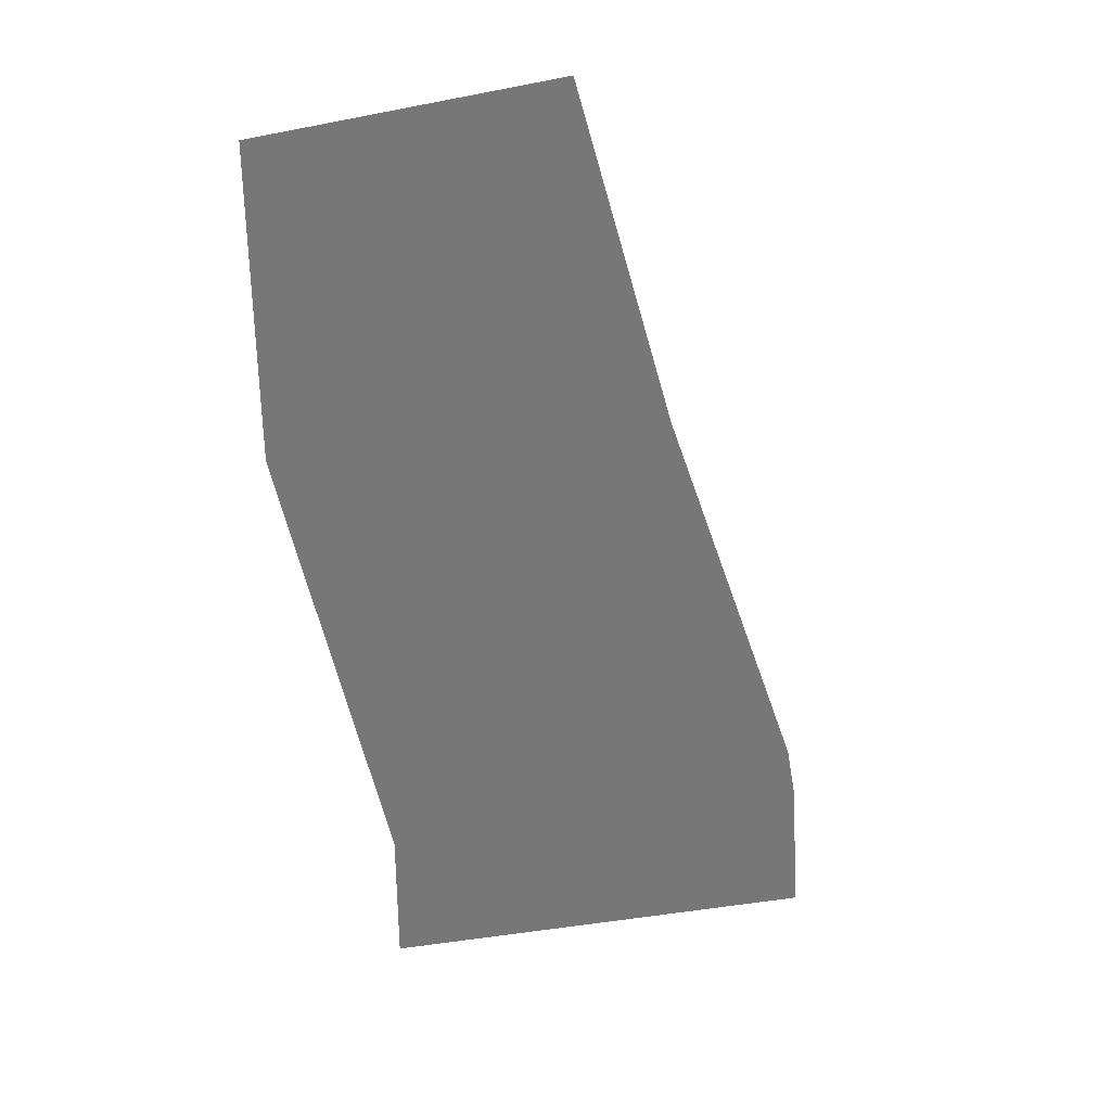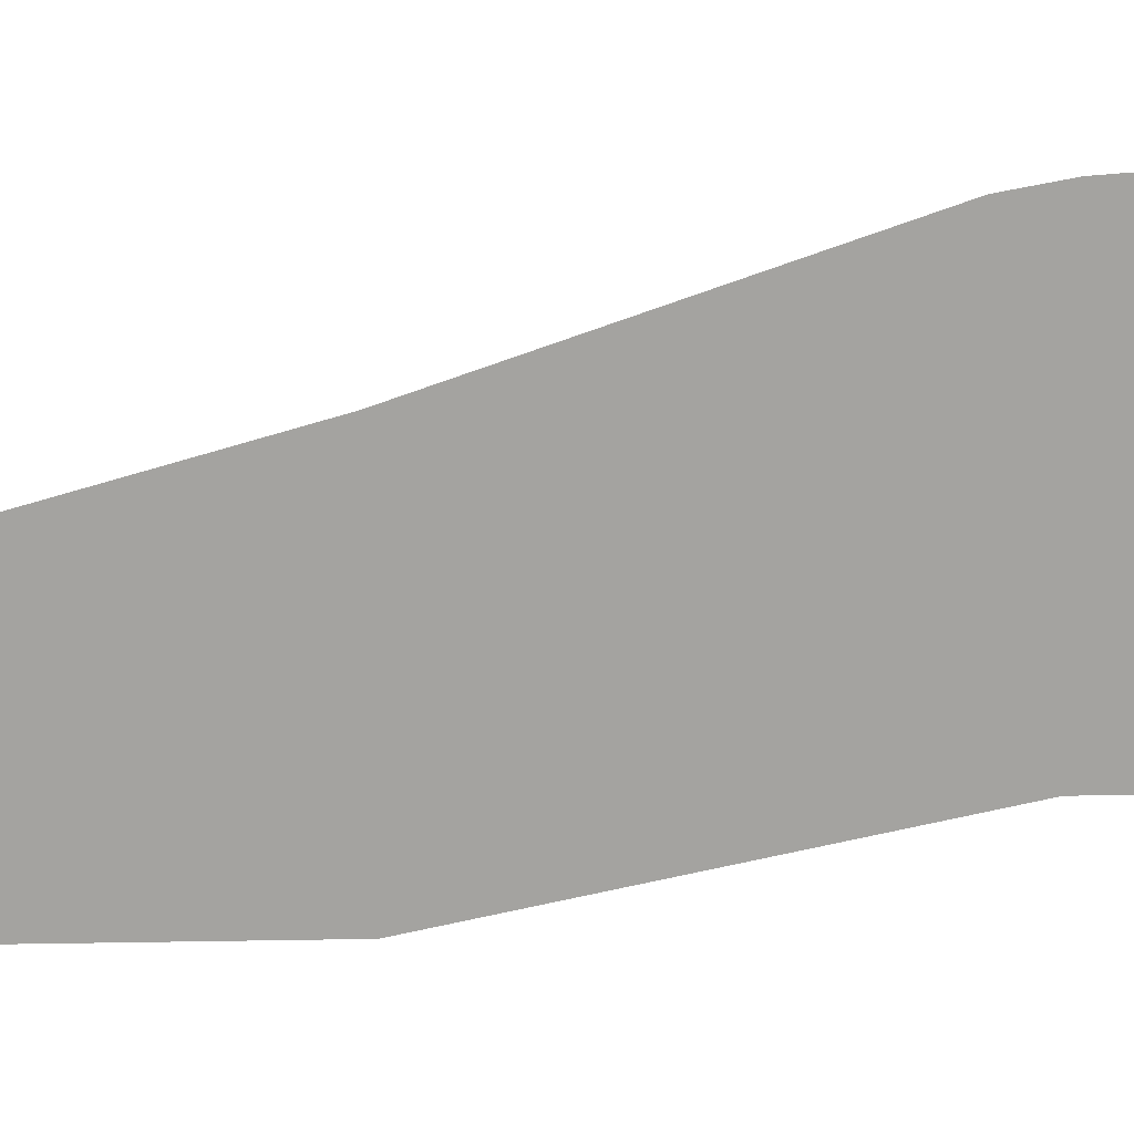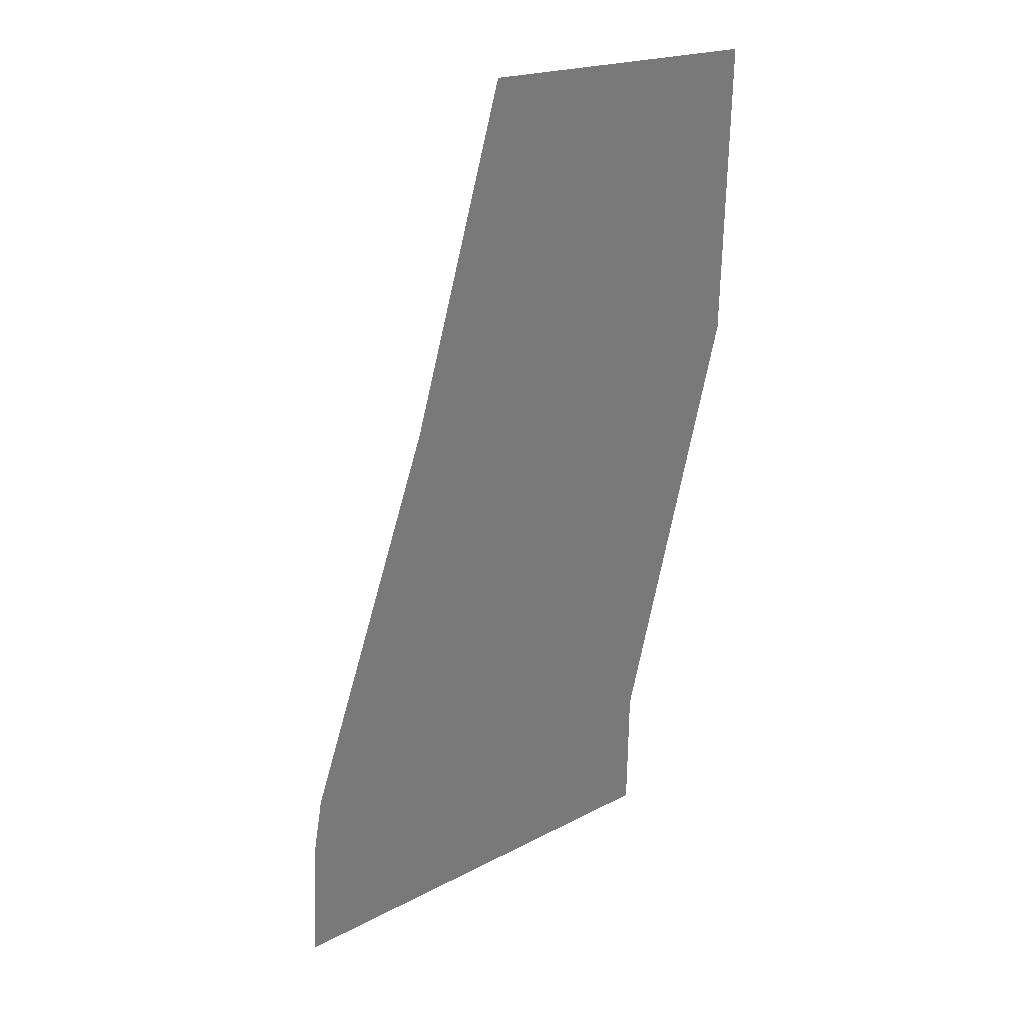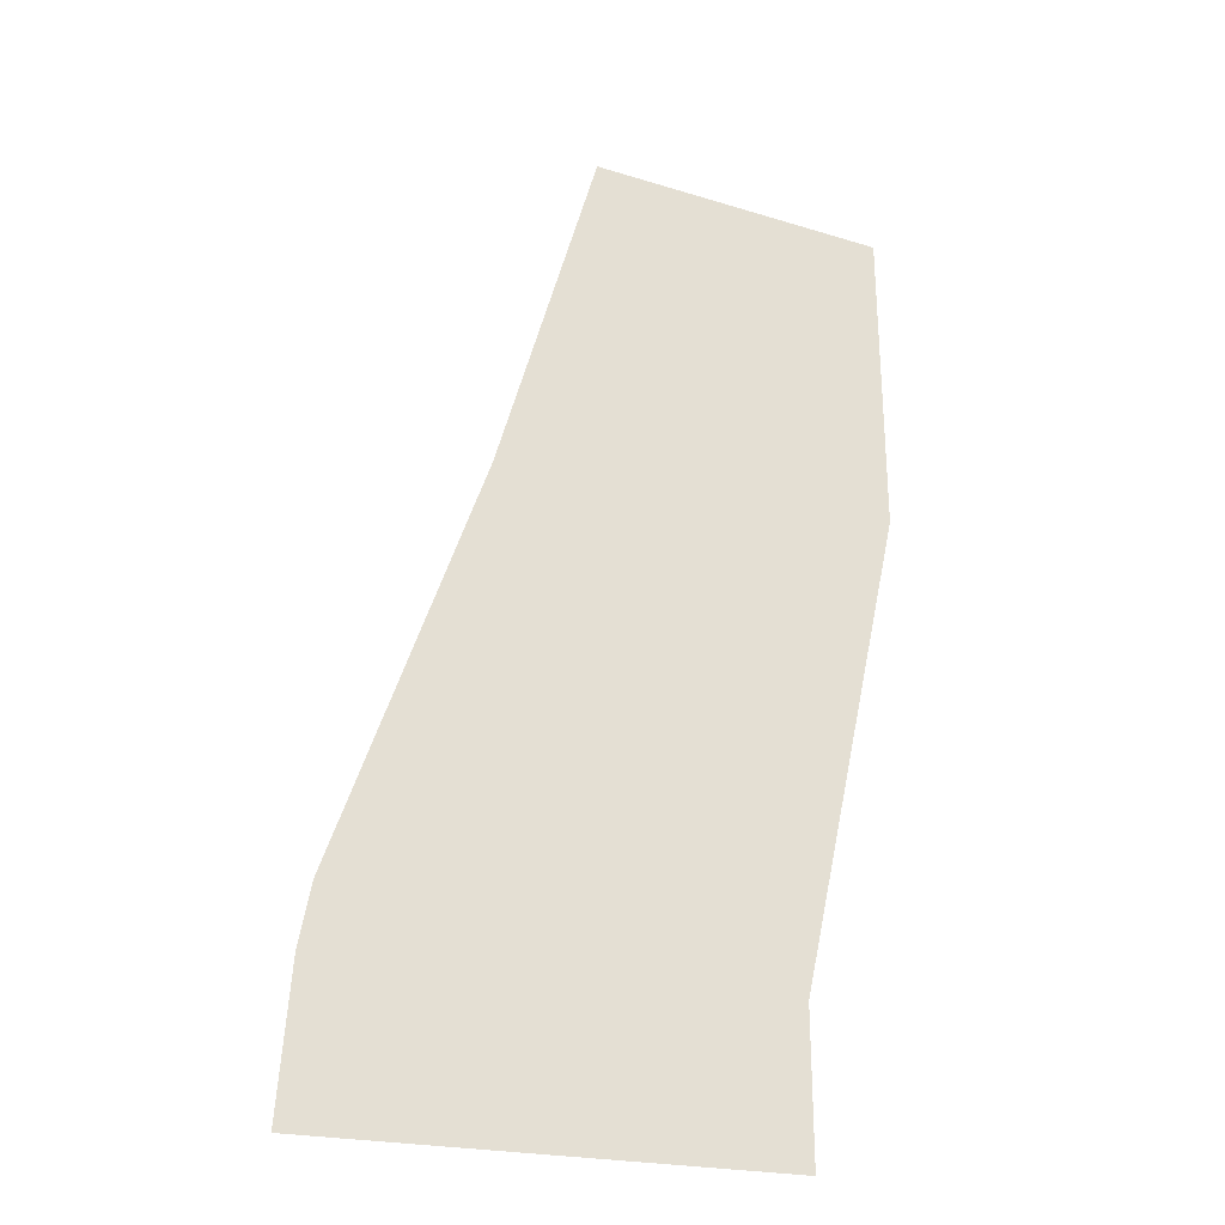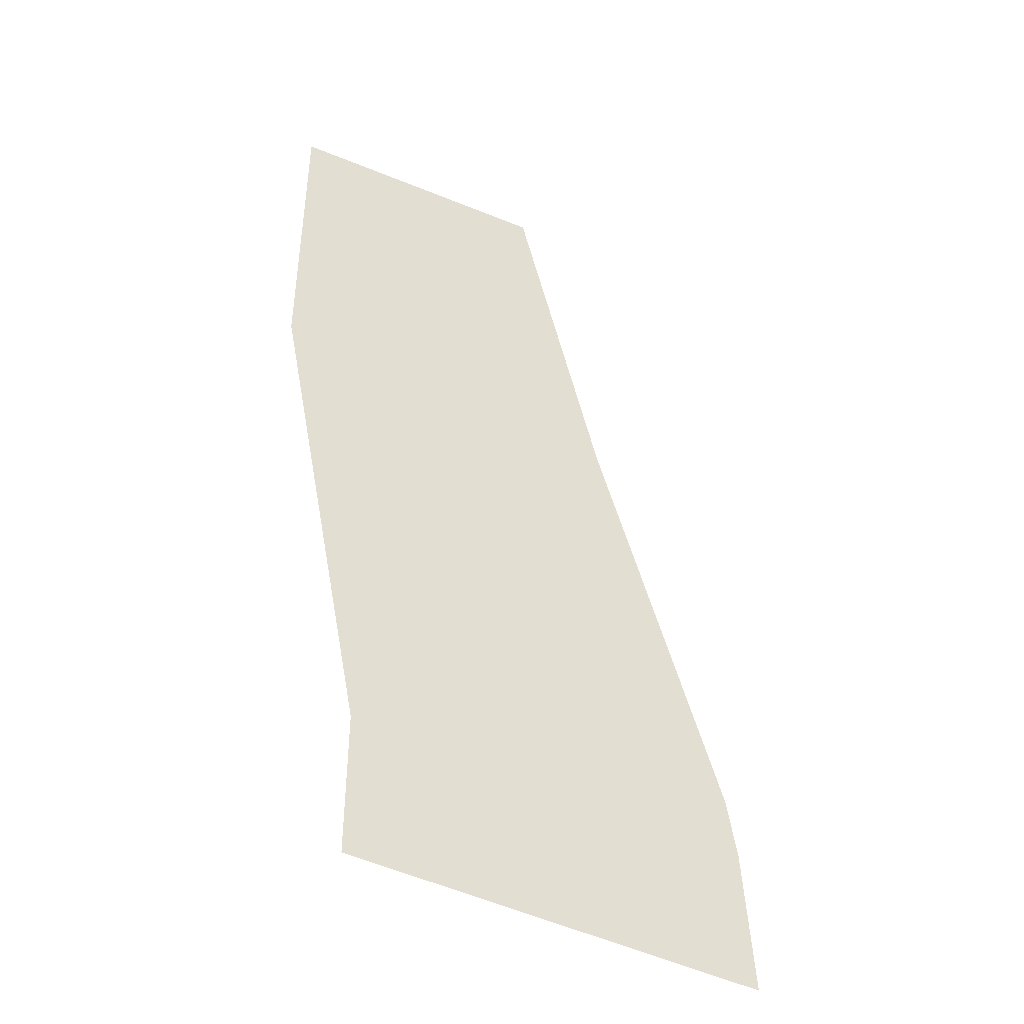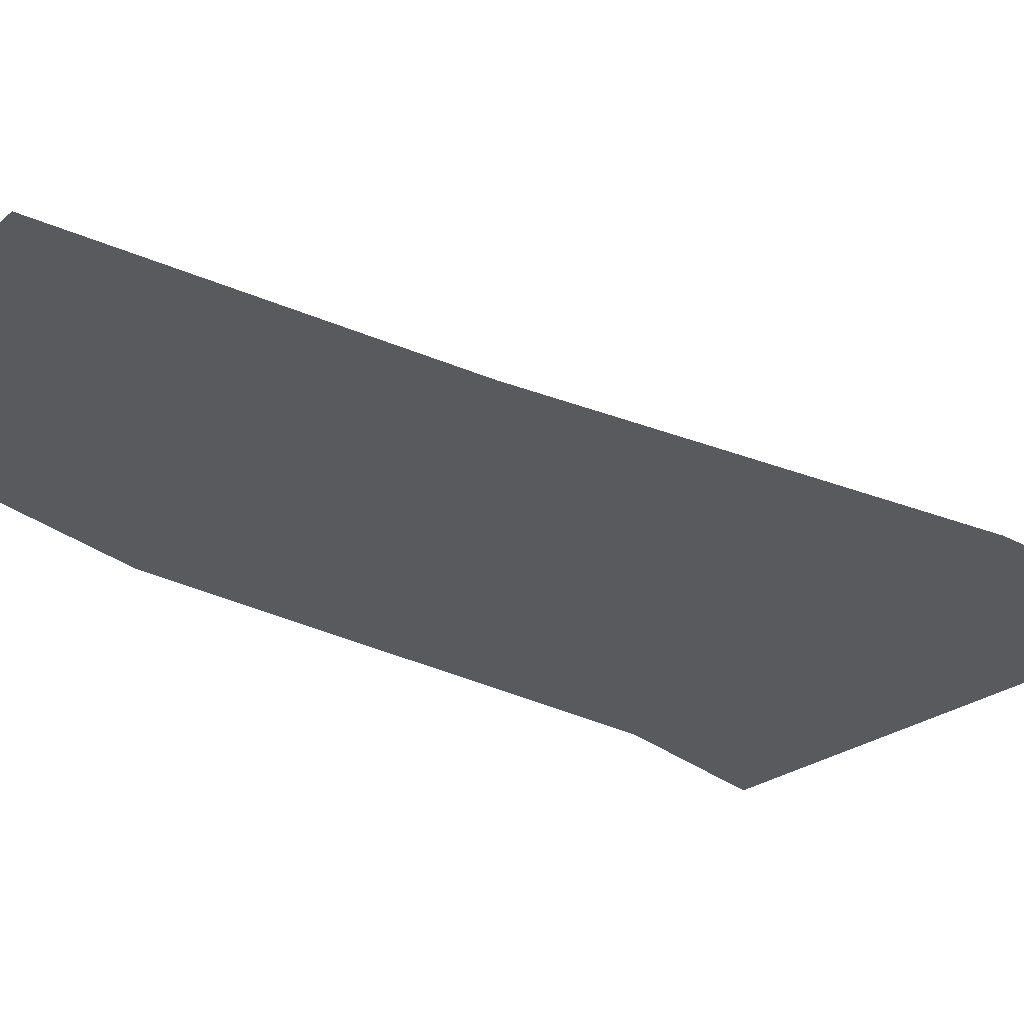
<metadata>
{"format":"obj","ext":"obj","renderer":"f3d","projection":"perspective","resolution":1024,"background":"white","views":[{"elev":33.3,"azim":-10.6,"up":"+Z"},{"elev":-72.9,"azim":90.9,"up":"+Y"},{"elev":34.3,"azim":145.0,"up":"+Z"},{"elev":-27.7,"azim":163.4,"up":"+Z"},{"elev":-43.6,"azim":-31.1,"up":"+Z"},{"elev":-31.5,"azim":42.8,"up":"+Y"}]}
</metadata>
<code>
o Water_(1)
v 9.592 0 16.12
v 0 0 -0.05978
v -3.388 0 16.12
v 14.67 0 -0.05978
v 14.3 0 2.02
v 0 0 -5.06
v 15 0 -5.06
v 6.334 0 28.04
v -3.388 0 26.79
f 1 2 3
f 2 1 4
f 4 1 5
f 4 6 2
f 6 4 7
f 8 3 9
f 3 8 1

</code>
